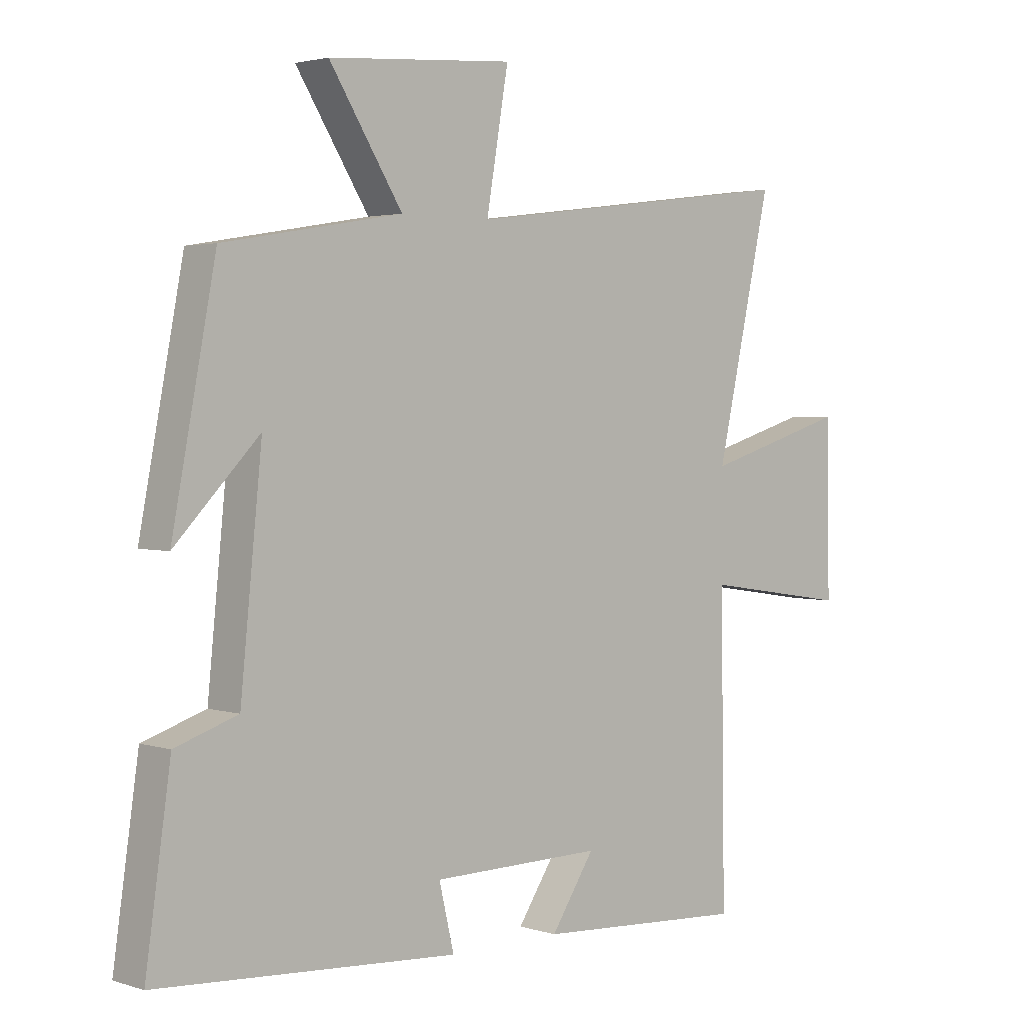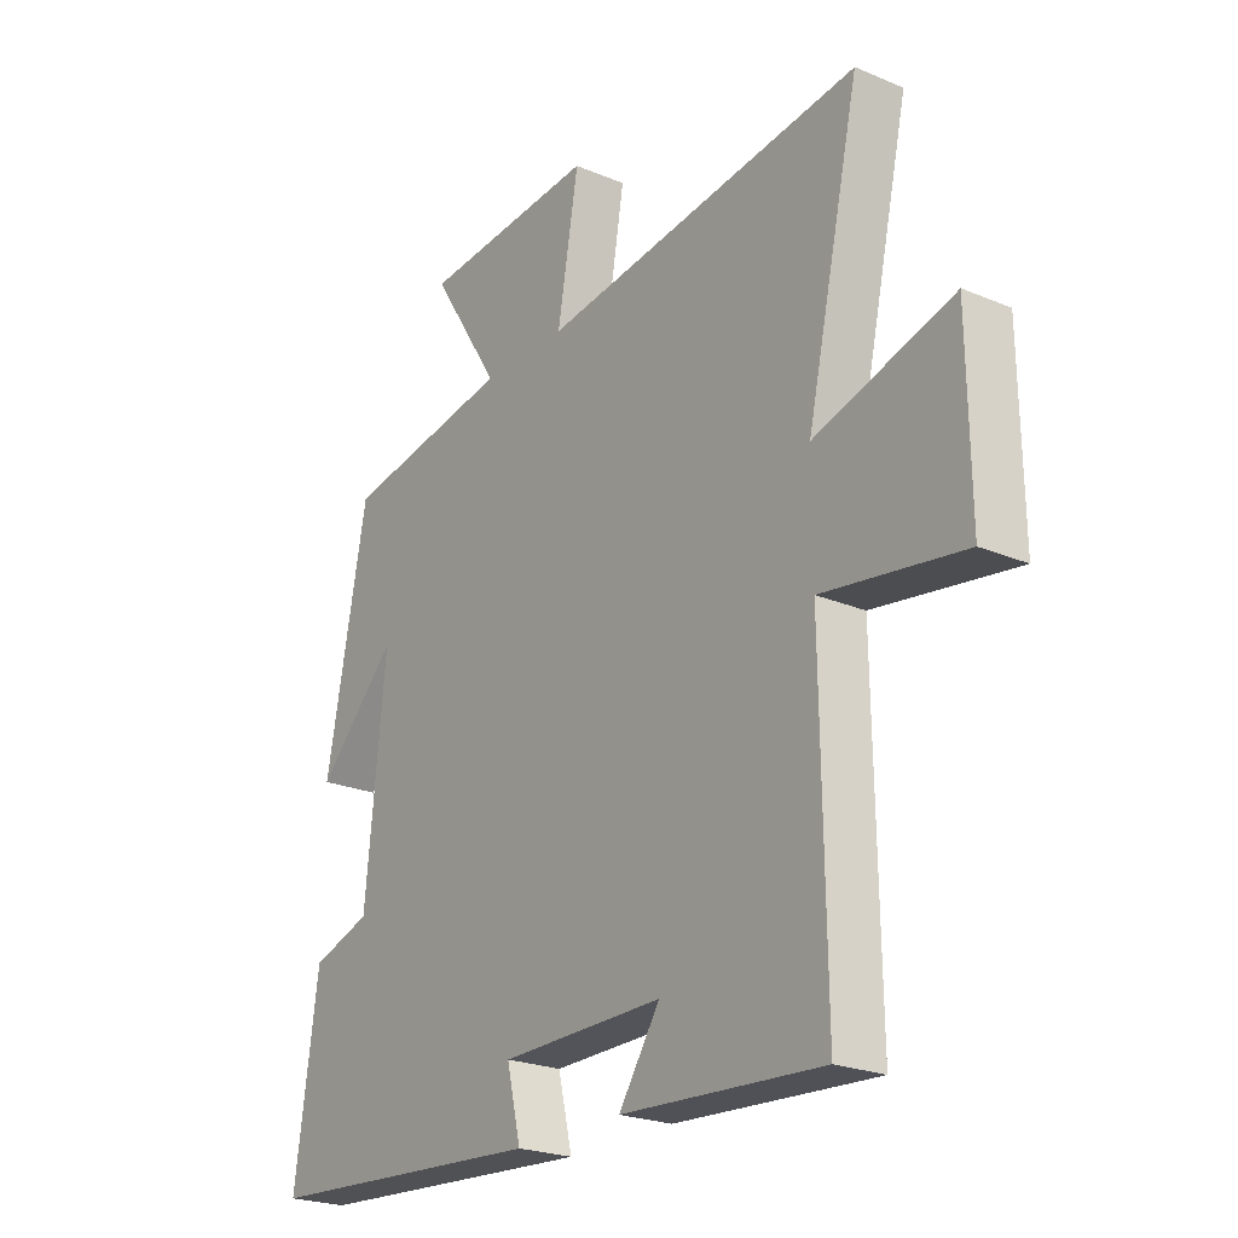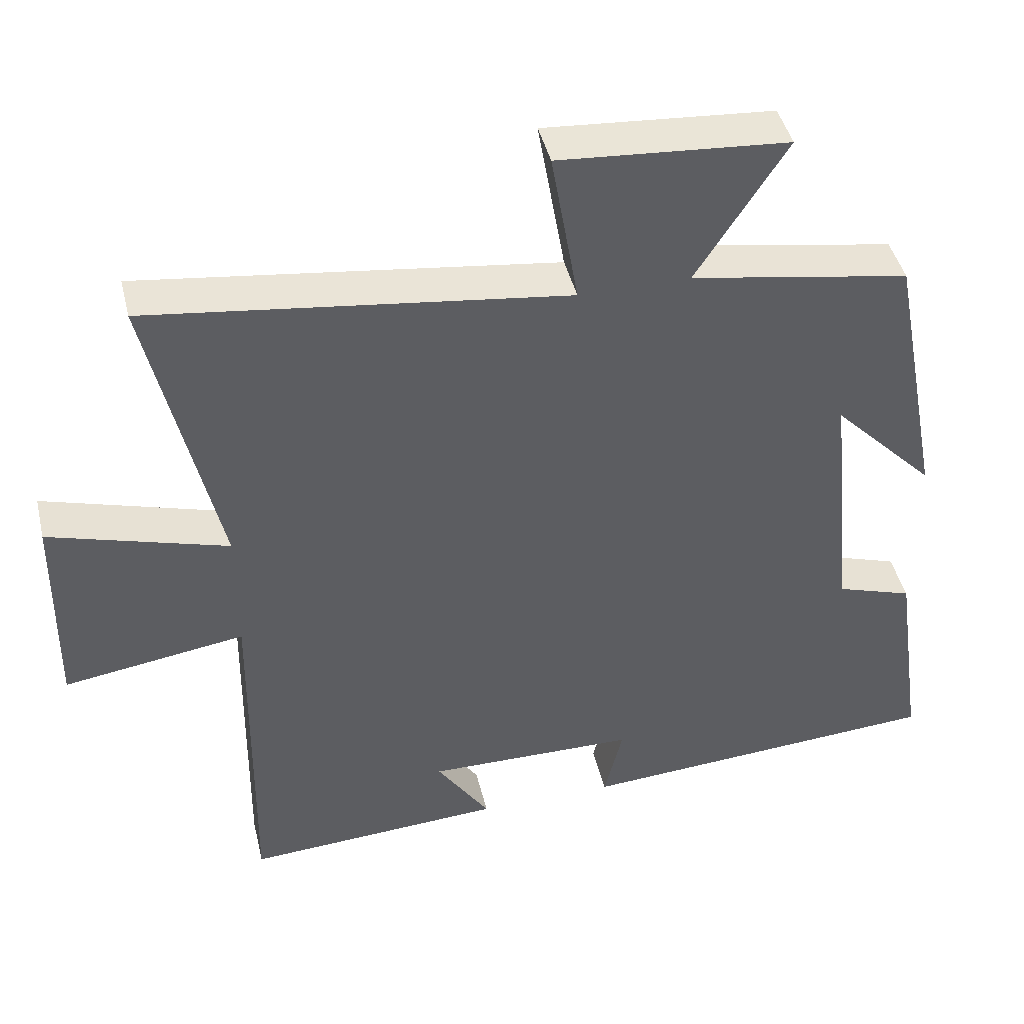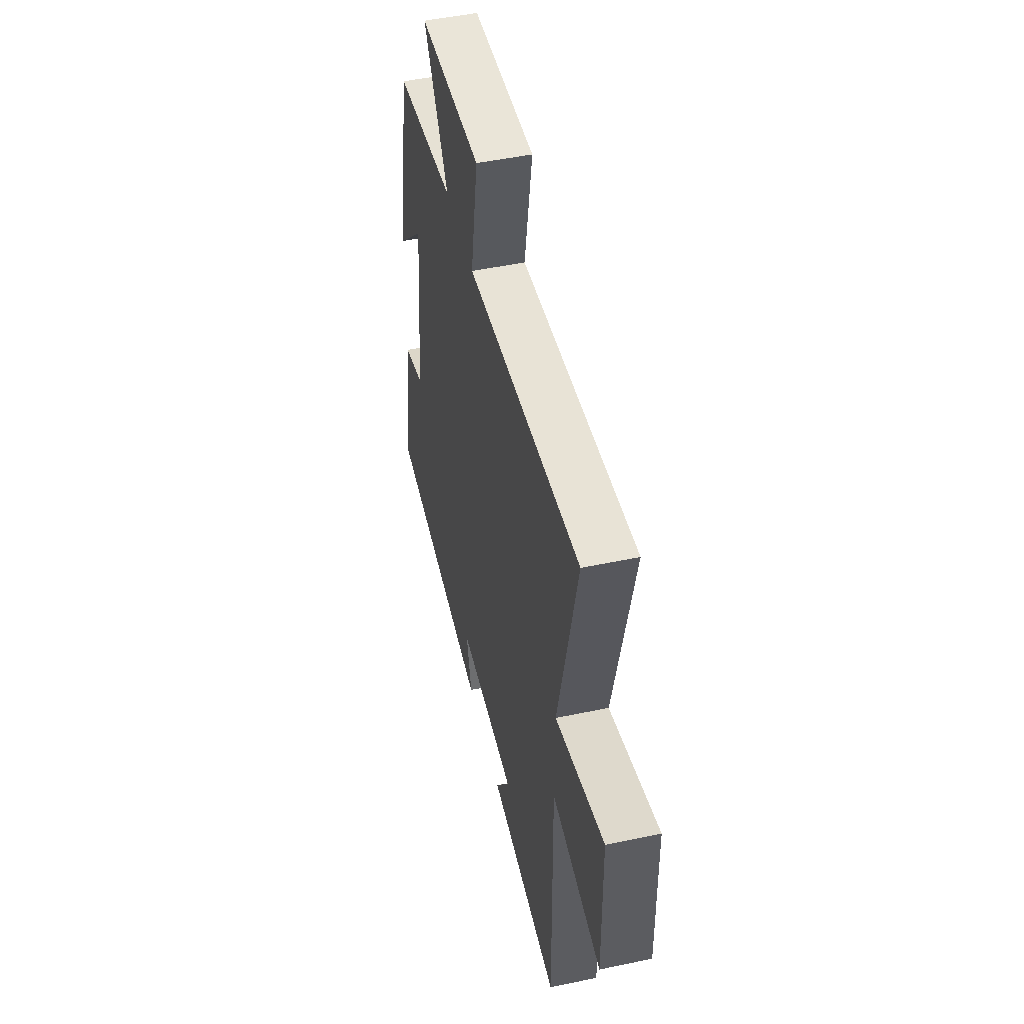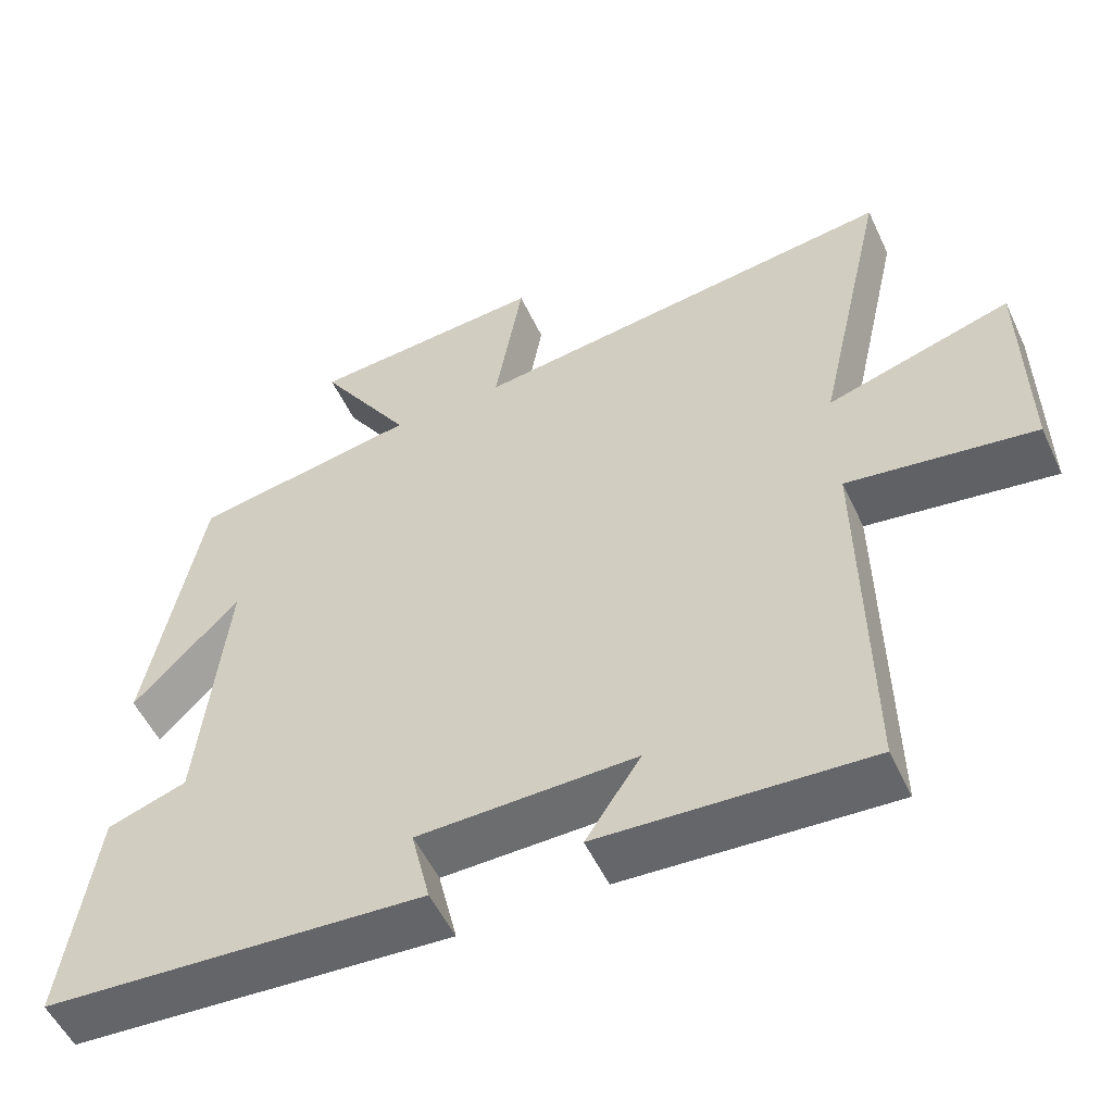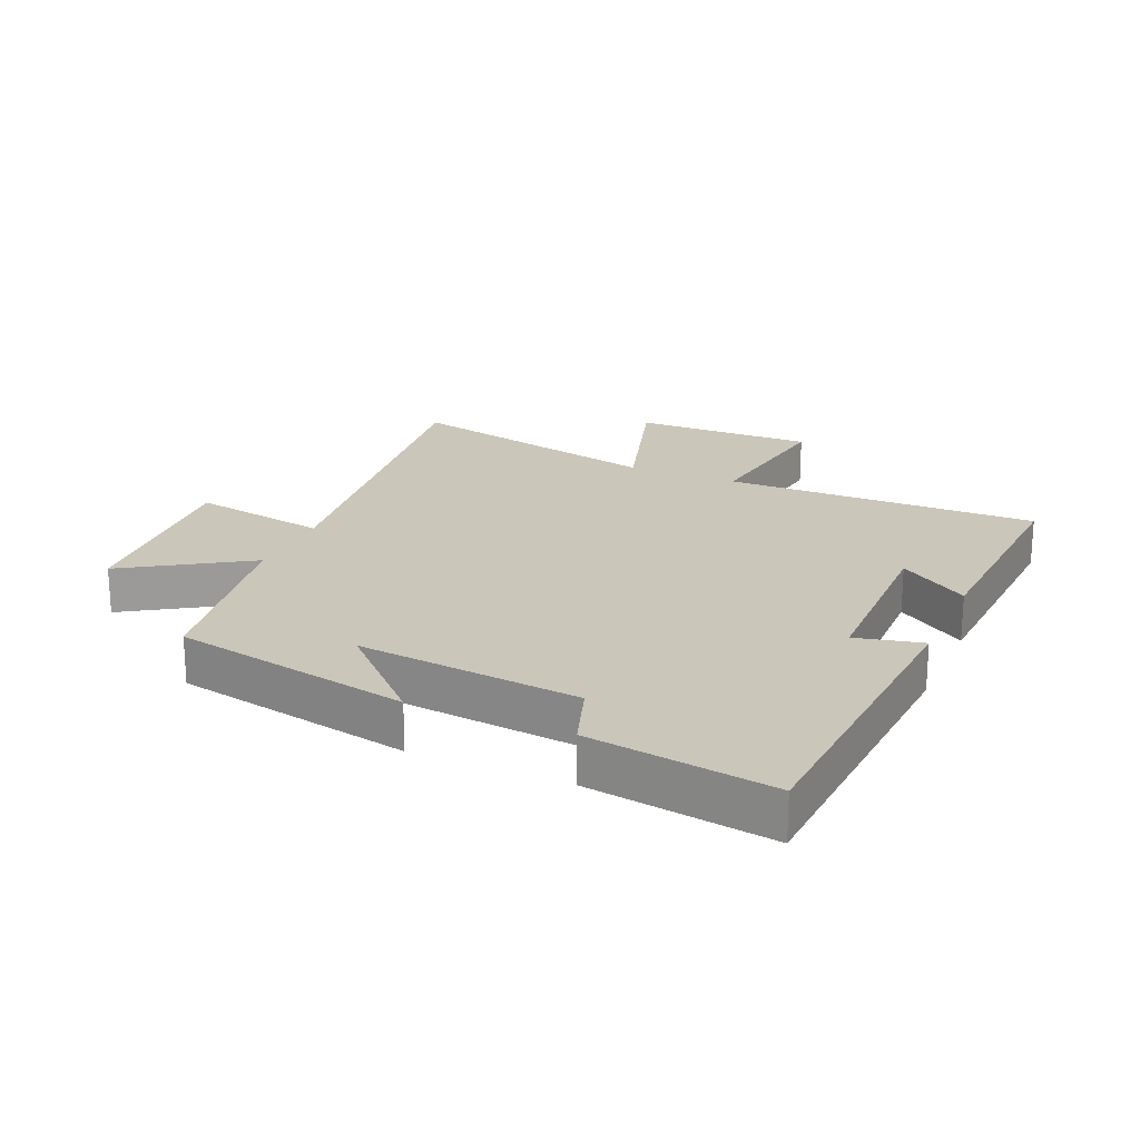
<metadata>
{"format":"obj","ext":"obj","renderer":"f3d","projection":"perspective","resolution":1024,"background":"white","views":[{"elev":2.5,"azim":137.2,"up":"+Z"},{"elev":-23.2,"azim":-125.6,"up":"+Z"},{"elev":44.0,"azim":-13.4,"up":"+Z"},{"elev":49.7,"azim":-103.1,"up":"+Z"},{"elev":-53.5,"azim":-155.2,"up":"+Z"},{"elev":21.1,"azim":113.6,"up":"+Y"}]}
</metadata>
<code>
v -0.594 0.07 0.574
v -0.025 0.07 0.5
v -0.062 0.07 0.717
v 0.25 0.07 0.693
v 0.127 0.07 0.5
v 0.427 0.07 0.448
v 0.5 0.07 0.069
v 0.359 0.07 0.214
v 0.395 0.07 -0.14
v 0.5 0.07 -0.175
v 0.542 0.07 -0.467
v 0.038 0.07 -0.5
v 0.063 0.07 -0.394
v -0.225 0.07 -0.39
v -0.152 0.07 -0.5
v -0.507 0.07 -0.521
v -0.5 0.07 -0.022
v -0.748 0.07 -0.059
v -0.744 0.07 0.229
v -0.5 0.07 0.156
v -0.594 0 0.574
v -0.025 0 0.5
v -0.062 0 0.717
v 0.25 0 0.693
v 0.127 0 0.5
v 0.427 0 0.448
v 0.5 0 0.069
v 0.359 0 0.214
v 0.395 0 -0.14
v 0.5 0 -0.175
v 0.542 0 -0.467
v 0.038 0 -0.5
v 0.063 0 -0.394
v -0.225 0 -0.39
v -0.152 0 -0.5
v -0.507 0 -0.521
v -0.5 0 -0.022
v -0.748 0 -0.059
v -0.744 0 0.229
v -0.5 0 0.156
f 17 18 19 20
f 14 15 16 17
f 13 14 17 20
f 10 11 12 13
f 9 10 13 20
f 8 9 20 1
f 5 6 7 8
f 2 3 4 5
f 2 5 8
f 1 2 8
f 40 39 38 37
f 37 36 35 34
f 40 37 34 33
f 33 32 31 30
f 40 33 30 29
f 21 40 29 28
f 28 27 26 25
f 25 24 23 22
f 28 25 22
f 28 22 21
f 1 21 22 2
f 2 22 23 3
f 3 23 24 4
f 4 24 25 5
f 5 25 26 6
f 6 26 27 7
f 7 27 28 8
f 8 28 29 9
f 9 29 30 10
f 10 30 31 11
f 11 31 32 12
f 12 32 33 13
f 13 33 34 14
f 14 34 35 15
f 15 35 36 16
f 16 36 37 17
f 17 37 38 18
f 18 38 39 19
f 19 39 40 20
f 20 40 21 1

</code>
